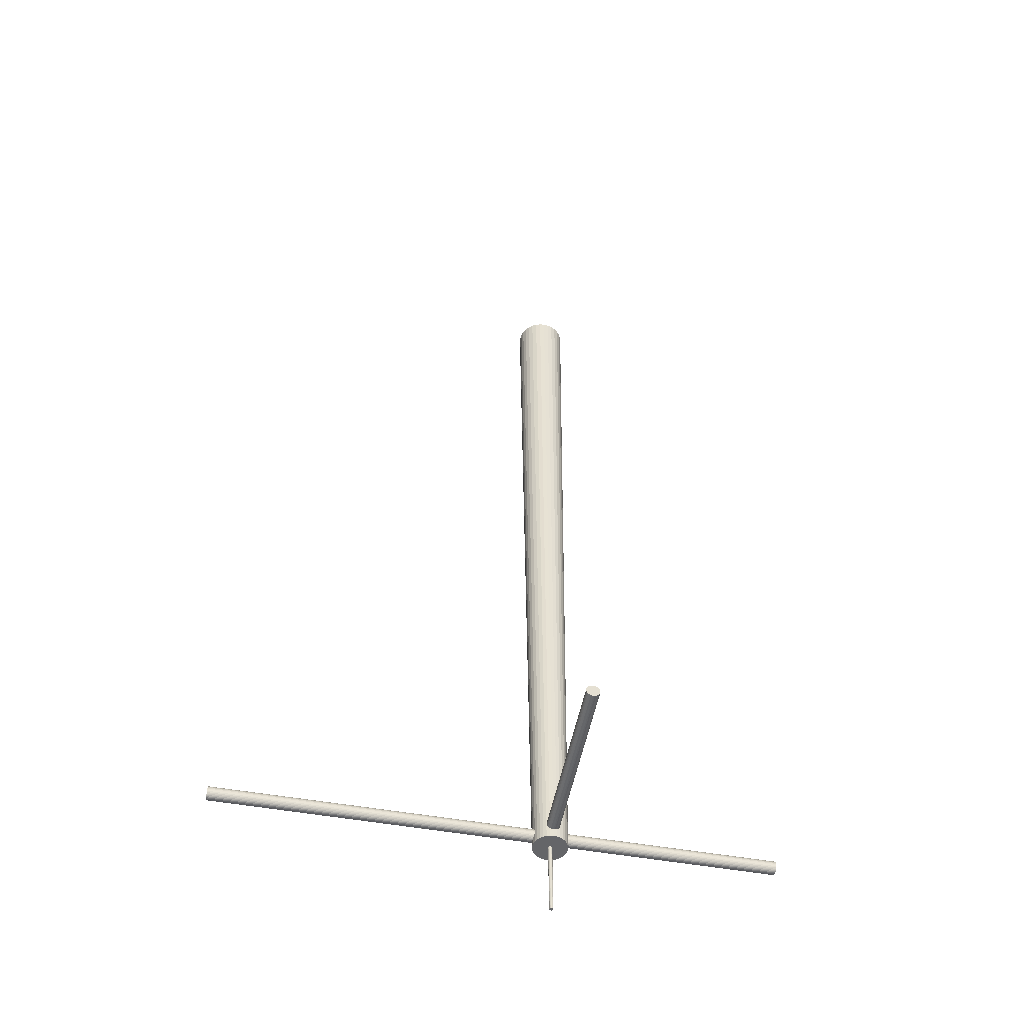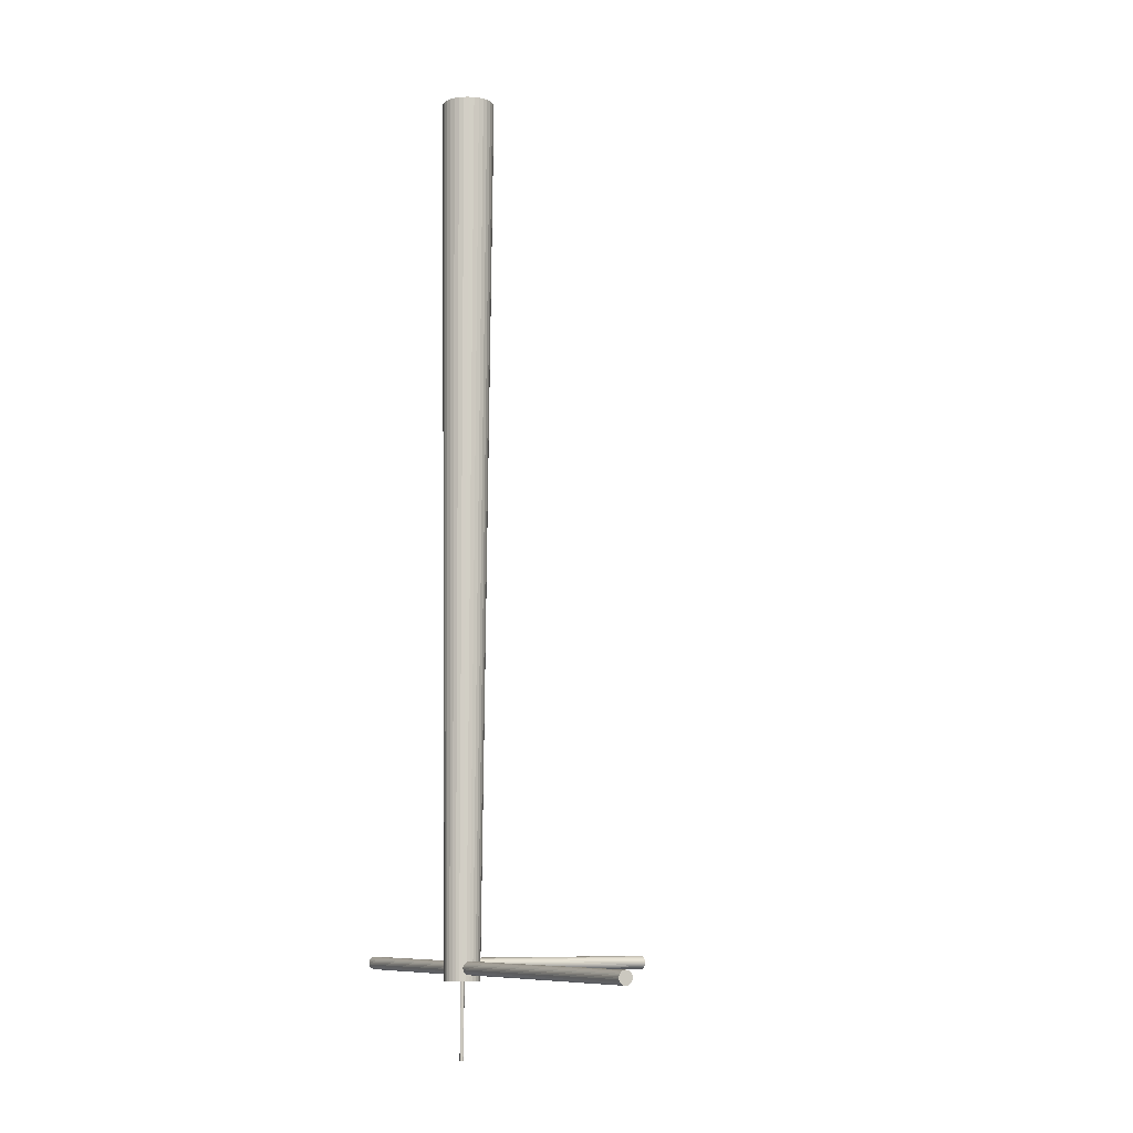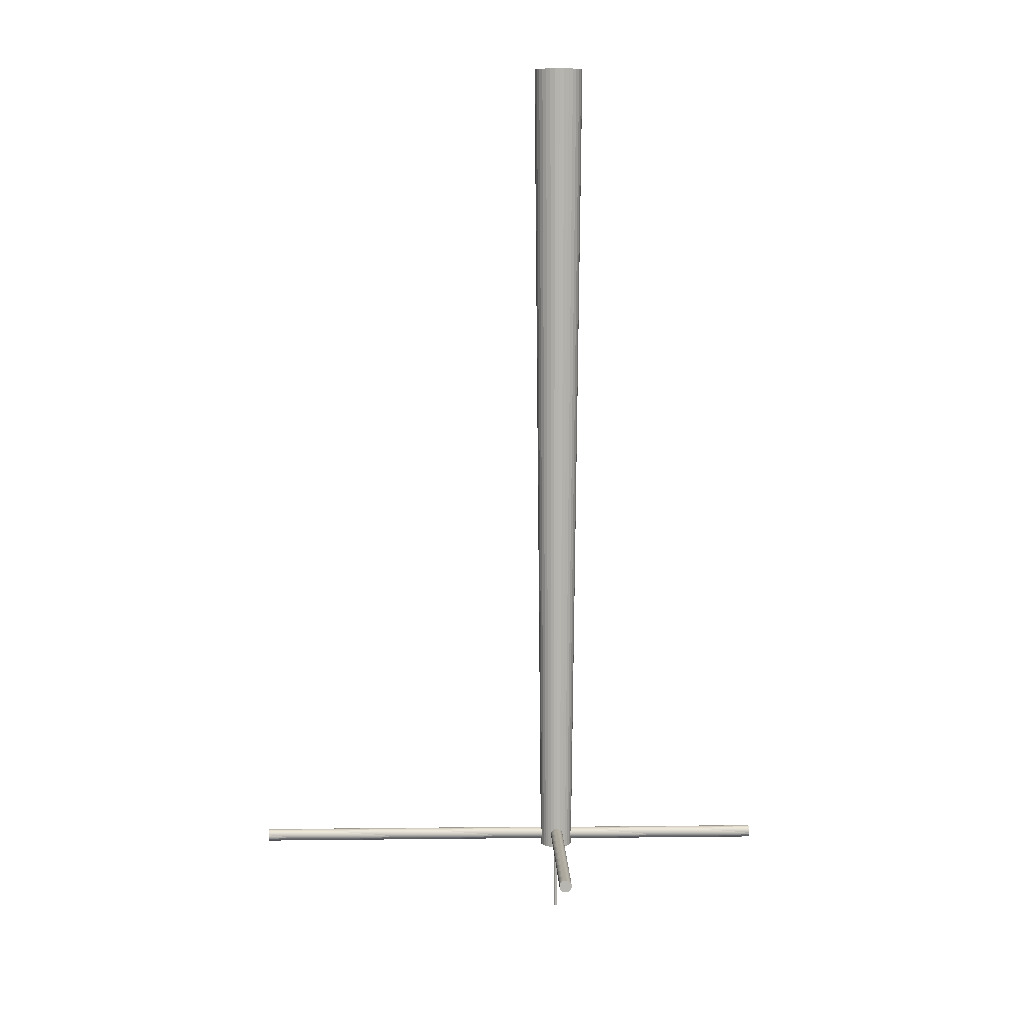
<metadata>
{"format":"obj","ext":"obj","renderer":"f3d","projection":"perspective","resolution":1024,"background":"white","views":[{"elev":-51.6,"azim":169.1,"up":"+Z"},{"elev":-8.7,"azim":63.2,"up":"+Z"},{"elev":8.6,"azim":178.2,"up":"+Z"}]}
</metadata>
<code>
o thin_pointer_abstract
v 0 0.001884 0.0151
v 0 0.02988 0.0151
v -0.000195 0.02988 0.01508
v -0.000195 0.001884 0.01508
v -0.000383 0.02988 0.01502
v -0.000383 0.001884 0.01502
v -0.000556 0.02988 0.01493
v -0.000556 0.001884 0.01493
v -0.000707 0.02988 0.0148
v -0.000707 0.001884 0.0148
v -0.000831 0.02988 0.01465
v -0.000831 0.001884 0.01465
v -0.000924 0.02988 0.01448
v -0.000924 0.001884 0.01448
v -0.000981 0.02988 0.01429
v -0.000981 0.001884 0.01429
v -0.001 0.02988 0.0141
v -0.001 0.001884 0.0141
v -0.000981 0.02988 0.0139
v -0.000981 0.001884 0.0139
v -0.000924 0.02988 0.01371
v -0.000924 0.001884 0.01371
v -0.000831 0.02988 0.01354
v -0.000831 0.001884 0.01354
v -0.000707 0.02988 0.01339
v -0.000707 0.001884 0.01339
v -0.000556 0.02988 0.01327
v -0.000556 0.001884 0.01327
v -0.000383 0.02988 0.01317
v -0.000383 0.001884 0.01317
v -0.000195 0.02988 0.01312
v -0.000195 0.001884 0.01312
v 0 0.02988 0.0131
v 0 0.001884 0.0131
v 0.000195 0.02988 0.01312
v 0.000195 0.001884 0.01312
v 0.000383 0.02988 0.01317
v 0.000383 0.001884 0.01317
v 0.000556 0.02988 0.01327
v 0.000556 0.001884 0.01327
v 0.000707 0.02988 0.01339
v 0.000707 0.001884 0.01339
v 0.000831 0.02988 0.01354
v 0.000831 0.001884 0.01354
v 0.000924 0.02988 0.01371
v 0.000924 0.001884 0.01371
v 0.000981 0.02988 0.0139
v 0.000981 0.001884 0.0139
v 0.001 0.02988 0.0141
v 0.001 0.001884 0.0141
v 0.000981 0.02988 0.01429
v 0.000981 0.001884 0.01429
v 0.000924 0.02988 0.01448
v 0.000924 0.001884 0.01448
v 0.000831 0.02988 0.01465
v 0.000831 0.001884 0.01465
v 0.000707 0.02988 0.0148
v 0.000707 0.001884 0.0148
v 0.000556 0.02988 0.01493
v 0.000556 0.001884 0.01493
v 0.000383 0.02988 0.01502
v 0.000383 0.001884 0.01502
v 0.000195 0.001884 0.01508
v 0.000195 0.02988 0.01508
v 0.05036 -0 0.01467
v 0.002364 -0 0.01467
v 0.002364 -0.000195 0.01465
v 0.05036 -0.000195 0.01465
v 0.002364 -0.000383 0.01459
v 0.05036 -0.000383 0.01459
v 0.002364 -0.000556 0.0145
v 0.05036 -0.000556 0.0145
v 0.002364 -0.000707 0.01438
v 0.05036 -0.000707 0.01438
v 0.002364 -0.000831 0.01422
v 0.05036 -0.000831 0.01422
v 0.002364 -0.000924 0.01405
v 0.05036 -0.000924 0.01405
v 0.002364 -0.000981 0.01386
v 0.05036 -0.000981 0.01386
v 0.002364 -0.001 0.01367
v 0.05036 -0.001 0.01367
v 0.002364 -0.000981 0.01347
v 0.05036 -0.000981 0.01347
v 0.002364 -0.000924 0.01329
v 0.05036 -0.000924 0.01328
v 0.002364 -0.000831 0.01311
v 0.05036 -0.000831 0.01311
v 0.002364 -0.000707 0.01296
v 0.05036 -0.000707 0.01296
v 0.002364 -0.000556 0.01284
v 0.05036 -0.000556 0.01284
v 0.002364 -0.000383 0.01274
v 0.05036 -0.000383 0.01274
v 0.002364 -0.000195 0.01269
v 0.05036 -0.000195 0.01269
v 0.002364 -0 0.01267
v 0.05036 -0 0.01267
v 0.002364 0.000195 0.01269
v 0.05036 0.000195 0.01269
v 0.002364 0.000383 0.01274
v 0.05036 0.000383 0.01274
v 0.002364 0.000556 0.01284
v 0.05036 0.000556 0.01284
v 0.002364 0.000707 0.01296
v 0.05036 0.000707 0.01296
v 0.002364 0.000831 0.01311
v 0.05036 0.000831 0.01311
v 0.002364 0.000924 0.01329
v 0.05036 0.000924 0.01328
v 0.002364 0.000981 0.01347
v 0.05036 0.000981 0.01347
v 0.002364 0.001 0.01367
v 0.05036 0.001 0.01367
v 0.002364 0.000981 0.01386
v 0.05036 0.000981 0.01386
v 0.002364 0.000924 0.01405
v 0.05036 0.000924 0.01405
v 0.002364 0.000831 0.01422
v 0.05036 0.000831 0.01422
v 0.002364 0.000707 0.01438
v 0.05036 0.000707 0.01438
v 0.002364 0.000556 0.0145
v 0.05036 0.000556 0.0145
v 0.002364 0.000383 0.01459
v 0.05036 0.000383 0.01459
v 0.05036 0.000195 0.01465
v 0.002364 0.000195 0.01465
v -0.002054 -0 0.01458
v -0.03405 -0 0.01458
v -0.03405 -0.000195 0.01456
v -0.002054 -0.000195 0.01456
v -0.03405 -0.000383 0.0145
v -0.002054 -0.000383 0.0145
v -0.03405 -0.000556 0.01441
v -0.002054 -0.000556 0.01441
v -0.03405 -0.000707 0.01428
v -0.002054 -0.000707 0.01428
v -0.03405 -0.000831 0.01413
v -0.002054 -0.000831 0.01413
v -0.03405 -0.000924 0.01396
v -0.002054 -0.000924 0.01396
v -0.03405 -0.000981 0.01377
v -0.002054 -0.000981 0.01377
v -0.03405 -0.001 0.01358
v -0.002054 -0.001 0.01358
v -0.03405 -0.000981 0.01338
v -0.002054 -0.000981 0.01338
v -0.03405 -0.000924 0.01319
v -0.002054 -0.000924 0.01319
v -0.03405 -0.000831 0.01302
v -0.002054 -0.000831 0.01302
v -0.03405 -0.000707 0.01287
v -0.002054 -0.000707 0.01287
v -0.03405 -0.000556 0.01275
v -0.002054 -0.000556 0.01274
v -0.03405 -0.000383 0.01265
v -0.002054 -0.000383 0.01265
v -0.03405 -0.000195 0.0126
v -0.002054 -0.000195 0.0126
v -0.03405 -0 0.01258
v -0.002054 -0 0.01258
v -0.03405 0.000195 0.0126
v -0.002054 0.000195 0.0126
v -0.03405 0.000383 0.01265
v -0.002054 0.000383 0.01265
v -0.03405 0.000556 0.01275
v -0.002054 0.000556 0.01274
v -0.03405 0.000707 0.01287
v -0.002054 0.000707 0.01287
v -0.03405 0.000831 0.01302
v -0.002054 0.000831 0.01302
v -0.03405 0.000924 0.01319
v -0.002054 0.000924 0.01319
v -0.03405 0.000981 0.01338
v -0.002054 0.000981 0.01338
v -0.03405 0.001 0.01358
v -0.002054 0.001 0.01358
v -0.03405 0.000981 0.01377
v -0.002054 0.000981 0.01377
v -0.03405 0.000924 0.01396
v -0.002054 0.000924 0.01396
v -0.03405 0.000831 0.01413
v -0.002054 0.000831 0.01413
v -0.03405 0.000707 0.01428
v -0.002054 0.000707 0.01428
v -0.03405 0.000556 0.01441
v -0.002054 0.000556 0.01441
v -0.03405 0.000383 0.0145
v -0.002054 0.000383 0.0145
v -0.002054 0.000195 0.01456
v -0.03405 0.000195 0.01456
v 0 0.003987 0.1453
v 0 0.002644 0.0118
v -0.000516 0.002593 0.0118
v -0.000778 0.003911 0.1453
v -0.001012 0.002443 0.0118
v -0.001526 0.003684 0.1453
v -0.001469 0.002198 0.0118
v -0.002215 0.003315 0.1453
v -0.00187 0.00187 0.0118
v -0.002819 0.00282 0.1453
v -0.002199 0.001469 0.0118
v -0.003315 0.002215 0.1453
v -0.002443 0.001012 0.0118
v -0.003684 0.001526 0.1453
v -0.002593 0.000516 0.0118
v -0.003911 0.000778 0.1453
v -0.002644 -0 0.0118
v -0.003987 -0 0.1453
v -0.002593 -0.000516 0.0118
v -0.003911 -0.000778 0.1453
v -0.002443 -0.001012 0.0118
v -0.003684 -0.001526 0.1453
v -0.002199 -0.001469 0.0118
v -0.003315 -0.002215 0.1453
v -0.00187 -0.00187 0.0118
v -0.002819 -0.00282 0.1453
v -0.001469 -0.002199 0.0118
v -0.002215 -0.003315 0.1453
v -0.001012 -0.002443 0.0118
v -0.001526 -0.003684 0.1453
v -0.000516 -0.002593 0.0118
v -0.000778 -0.003911 0.1453
v 0 -0.002644 0.0118
v 0 -0.003987 0.1453
v 0.000516 -0.002593 0.0118
v 0.000778 -0.003911 0.1453
v 0.001012 -0.002443 0.0118
v 0.001526 -0.003684 0.1453
v 0.001469 -0.002199 0.0118
v 0.002215 -0.003315 0.1453
v 0.00187 -0.00187 0.0118
v 0.00282 -0.00282 0.1453
v 0.002199 -0.001469 0.0118
v 0.003316 -0.002215 0.1453
v 0.002443 -0.001012 0.0118
v 0.003684 -0.001526 0.1453
v 0.002593 -0.000516 0.0118
v 0.003911 -0.000778 0.1453
v 0.002644 -0 0.0118
v 0.003988 -0 0.1453
v 0.002593 0.000516 0.0118
v 0.003911 0.000778 0.1453
v 0.002443 0.001012 0.0118
v 0.003684 0.001526 0.1453
v 0.002199 0.001469 0.0118
v 0.003316 0.002215 0.1453
v 0.00187 0.00187 0.0118
v 0.00282 0.00282 0.1453
v 0.001469 0.002198 0.0118
v 0.002215 0.003315 0.1453
v 0.001012 0.002443 0.0118
v 0.001526 0.003684 0.1453
v 0.000279 0.000187 0.0118
v 0.000238 0.000237 0.0118
v 0.000778 0.003911 0.1453
v 0.000516 0.002593 0.0118
v 0.000336 -0 0.0118
v 0.000329 -6.6e-05 0.0118
v 0.000271 -5.4e-05 0.000283
v 0.000276 -0 0.000283
v -6.6e-05 -0.000329 0.0118
v 0 -0.000336 0.0118
v -0.000187 0.000279 0.0118
v -0.000238 0.000237 0.0118
v 0.00031 -0.000129 0.0118
v 0 0.000336 0.0118
v -6.6e-05 0.000329 0.0118
v -0.00031 -0.000129 0.0118
v -0.000279 -0.000187 0.0118
v 0.000187 0.000279 0.0118
v 0.000129 0.00031 0.0118
v 6.6e-05 -0.000329 0.0118
v 0.000129 -0.00031 0.0118
v -0.000279 0.000187 0.0118
v -0.00031 0.000128 0.0118
v 0.000329 6.5e-05 0.0118
v -0.000238 -0.000238 0.0118
v -0.000187 -0.000279 0.0118
v 6.6e-05 0.000329 0.0118
v 0.000187 -0.000279 0.0118
v 0.000238 -0.000238 0.0118
v -0.000329 6.5e-05 0.0118
v -0.000336 -0 0.0118
v 0.00031 0.000128 0.0118
v -0.000129 -0.00031 0.0118
v -0.000129 0.00031 0.0118
v 0.000279 -0.000187 0.0118
v -0.000329 -6.6e-05 0.0118
v 0.000106 -0.000255 0.000283
v 0.000153 -0.00023 0.000283
v -0.000153 -0.00023 0.000283
v -0.000106 -0.000255 0.000283
v -0.000276 -0 0.000283
v -0.000271 -5.4e-05 0.000283
v -0.000153 0.00023 0.000283
v -0.000195 0.000195 0.000283
v 0.000153 0.00023 0.000283
v 0.000106 0.000255 0.000283
v 0.000271 5.4e-05 0.000283
v 0.000195 -0.000195 0.000283
v -5.4e-05 -0.000271 0.000283
v -0.000255 -0.000106 0.000283
v -0.00023 0.000153 0.000283
v 5.4e-05 0.000271 0.000283
v 0.000255 0.000106 0.000283
v 0.00023 -0.000154 0.000283
v 0 -0.000276 0.000283
v -0.00023 -0.000154 0.000283
v -0.000255 0.000106 0.000283
v 0 0.000276 0.000283
v -5.4e-05 0.000271 0.000283
v 0.00023 0.000153 0.000283
v 0.000255 -0.000106 0.000283
v 5.4e-05 -0.000271 0.000283
v -0.000195 -0.000195 0.000283
v -0.000271 5.4e-05 0.000283
v -0.000106 0.000255 0.000283
v 0.000195 0.000195 0.000283
f 1 2 4
f 4 3 6
f 6 5 8
f 8 7 10
f 10 9 12
f 12 11 14
f 14 13 16
f 16 15 18
f 18 17 20
f 20 19 22
f 22 21 24
f 24 23 26
f 26 25 28
f 28 27 30
f 30 29 32
f 32 31 34
f 34 33 35
f 36 35 37
f 38 37 39
f 40 39 41
f 42 41 43
f 44 43 45
f 46 45 47
f 48 47 49
f 50 49 51
f 52 51 53
f 54 53 55
f 56 55 57
f 58 57 59
f 60 59 61
f 2 1 63
f 62 61 64
f 65 66 67
f 68 67 69
f 70 69 71
f 72 71 73
f 74 73 75
f 76 75 77
f 78 77 79
f 80 79 81
f 82 81 84
f 84 83 86
f 86 85 88
f 88 87 90
f 90 89 92
f 92 91 94
f 94 93 96
f 96 95 98
f 98 97 100
f 100 99 102
f 102 101 104
f 104 103 106
f 106 105 108
f 108 107 110
f 110 109 112
f 112 111 114
f 114 113 115
f 116 115 117
f 118 117 119
f 120 119 121
f 122 121 123
f 124 123 125
f 127 128 66
f 126 125 128
f 129 130 131
f 132 131 133
f 134 133 135
f 136 135 137
f 138 137 139
f 140 139 141
f 142 141 143
f 144 143 145
f 146 145 148
f 148 147 150
f 150 149 152
f 152 151 154
f 154 153 156
f 156 155 158
f 158 157 160
f 160 159 162
f 162 161 164
f 164 163 166
f 166 165 168
f 168 167 170
f 170 169 172
f 172 171 174
f 174 173 176
f 176 175 178
f 178 177 179
f 180 179 181
f 182 181 183
f 184 183 185
f 186 185 187
f 188 187 189
f 191 192 130
f 190 189 192
f 193 194 196
f 196 195 198
f 198 197 200
f 200 199 202
f 202 201 204
f 204 203 206
f 206 205 208
f 208 207 210
f 210 209 212
f 212 211 214
f 214 213 216
f 216 215 218
f 218 217 220
f 220 219 222
f 222 221 224
f 224 223 226
f 226 225 227
f 228 227 229
f 230 229 231
f 232 231 233
f 234 233 235
f 236 235 237
f 238 237 239
f 240 239 241
f 242 241 243
f 244 243 245
f 246 245 247
f 248 247 249
f 250 249 251
f 252 251 253
f 249 247 256
f 257 258 194
f 254 253 258
f 259 260 261
f 225 223 264
f 201 199 266
f 239 237 267
f 195 194 268
f 215 213 271
f 253 251 273
f 229 227 275
f 205 203 276
f 243 241 259
f 219 217 279
f 194 258 268
f 233 231 283
f 209 207 285
f 247 245 255
f 223 221 287
f 199 197 288
f 237 235 289
f 213 211 270
f 251 249 256
f 227 225 264
f 203 201 266
f 241 239 259
f 217 215 279
f 258 253 273
f 231 229 282
f 207 205 277
f 245 243 286
f 221 219 280
f 197 195 288
f 235 233 283
f 211 209 285
f 282 275 292
f 287 280 294
f 290 285 296
f 266 265 297
f 273 272 299
f 278 259 262
f 283 282 302
f 263 287 303
f 270 290 304
f 276 266 305
f 281 273 300
f 286 278 301
f 289 283 302
f 264 263 309
f 271 270 310
f 277 276 311
f 269 268 313
f 268 281 306
f 255 286 307
f 267 289 308
f 274 264 309
f 279 271 317
f 284 277 311
f 288 269 319
f 256 255 314
f 260 267 315
f 275 274 316
f 280 279 293
f 285 284 295
f 265 288 319
f 272 256 320
f 17 15 19
f 97 95 99
f 82 84 80
f 196 198 193
f 303 316 309
f 186 188 184
f 143 141 145
f 14 16 12
f 2 3 4
f 3 5 6
f 5 7 8
f 7 9 10
f 9 11 12
f 11 13 14
f 13 15 16
f 15 17 18
f 17 19 20
f 19 21 22
f 21 23 24
f 23 25 26
f 25 27 28
f 27 29 30
f 29 31 32
f 31 33 34
f 36 34 35
f 38 36 37
f 40 38 39
f 42 40 41
f 44 42 43
f 46 44 45
f 48 46 47
f 50 48 49
f 52 50 51
f 54 52 53
f 56 54 55
f 58 56 57
f 60 58 59
f 62 60 61
f 64 2 63
f 63 62 64
f 68 65 67
f 70 68 69
f 72 70 71
f 74 72 73
f 76 74 75
f 78 76 77
f 80 78 79
f 82 80 81
f 81 83 84
f 83 85 86
f 85 87 88
f 87 89 90
f 89 91 92
f 91 93 94
f 93 95 96
f 95 97 98
f 97 99 100
f 99 101 102
f 101 103 104
f 103 105 106
f 105 107 108
f 107 109 110
f 109 111 112
f 111 113 114
f 116 114 115
f 118 116 117
f 120 118 119
f 122 120 121
f 124 122 123
f 126 124 125
f 65 127 66
f 127 126 128
f 132 129 131
f 134 132 133
f 136 134 135
f 138 136 137
f 140 138 139
f 142 140 141
f 144 142 143
f 146 144 145
f 145 147 148
f 147 149 150
f 149 151 152
f 151 153 154
f 153 155 156
f 155 157 158
f 157 159 160
f 159 161 162
f 161 163 164
f 163 165 166
f 165 167 168
f 167 169 170
f 169 171 172
f 171 173 174
f 173 175 176
f 175 177 178
f 180 178 179
f 182 180 181
f 184 182 183
f 186 184 185
f 188 186 187
f 190 188 189
f 129 191 130
f 191 190 192
f 194 195 196
f 195 197 198
f 197 199 200
f 199 201 202
f 201 203 204
f 203 205 206
f 205 207 208
f 207 209 210
f 209 211 212
f 211 213 214
f 213 215 216
f 215 217 218
f 217 219 220
f 219 221 222
f 221 223 224
f 223 225 226
f 228 226 227
f 230 228 229
f 232 230 231
f 234 232 233
f 236 234 235
f 238 236 237
f 240 238 239
f 242 240 241
f 244 242 243
f 246 244 245
f 248 246 247
f 250 248 249
f 252 250 251
f 254 252 253
f 247 255 256
f 193 257 194
f 257 254 258
f 262 259 261
f 223 263 264
f 199 265 266
f 260 239 267
f 269 195 268
f 213 270 271
f 251 272 273
f 227 274 275
f 277 205 276
f 278 243 259
f 280 219 279
f 258 281 268
f 231 282 283
f 207 284 285
f 245 286 255
f 263 223 287
f 265 199 288
f 267 237 289
f 211 290 270
f 272 251 256
f 274 227 264
f 276 203 266
f 239 260 259
f 215 271 279
f 281 258 273
f 229 275 282
f 284 207 277
f 243 278 286
f 287 221 280
f 195 269 288
f 289 235 283
f 290 211 285
f 275 291 292
f 280 293 294
f 285 295 296
f 298 266 297
f 300 273 299
f 301 278 262
f 282 292 302
f 287 294 303
f 290 296 304
f 266 298 305
f 306 281 300
f 307 286 301
f 308 289 302
f 263 303 309
f 270 304 310
f 276 305 311
f 268 312 313
f 312 268 306
f 314 255 307
f 315 267 308
f 316 274 309
f 271 310 317
f 318 284 311
f 269 313 319
f 320 256 314
f 261 260 315
f 291 275 316
f 279 317 293
f 284 318 295
f 297 265 319
f 299 272 320
f 15 13 19
f 13 11 19
f 11 9 19
f 9 7 19
f 7 5 19
f 5 3 19
f 3 2 19
f 2 64 19
f 64 61 19
f 61 59 19
f 59 57 19
f 57 55 19
f 55 53 19
f 53 51 19
f 51 49 19
f 49 47 19
f 47 45 19
f 45 43 19
f 43 41 19
f 41 39 19
f 39 37 19
f 37 35 19
f 35 33 19
f 33 31 19
f 31 29 19
f 29 27 19
f 27 25 19
f 25 23 21
f 19 25 21
f 95 93 99
f 93 91 99
f 91 89 99
f 89 87 99
f 87 85 99
f 85 83 99
f 83 81 99
f 81 79 99
f 79 77 99
f 77 75 99
f 75 73 99
f 73 71 69
f 99 73 69
f 121 125 123
f 115 119 117
f 101 99 103
f 99 69 103
f 103 107 105
f 103 69 107
f 109 113 111
f 107 113 109
f 107 69 113
f 121 128 125
f 113 119 115
f 121 66 128
f 113 69 119
f 69 67 66
f 119 69 121
f 69 66 121
f 84 86 80
f 86 88 80
f 88 90 80
f 90 92 80
f 92 94 80
f 94 96 80
f 96 98 80
f 98 100 80
f 100 102 80
f 102 104 80
f 104 106 80
f 106 108 80
f 108 110 80
f 110 112 80
f 112 114 80
f 114 116 80
f 116 118 80
f 118 120 80
f 120 122 80
f 122 124 80
f 124 126 80
f 126 127 80
f 127 65 80
f 65 68 80
f 68 70 80
f 70 72 80
f 72 74 80
f 74 76 78
f 80 74 78
f 198 200 193
f 200 202 193
f 202 204 193
f 204 206 193
f 206 208 193
f 208 210 193
f 210 212 193
f 212 214 193
f 214 216 193
f 216 218 193
f 218 220 193
f 220 222 193
f 222 224 193
f 224 226 193
f 226 228 193
f 228 230 193
f 230 232 193
f 232 234 193
f 234 236 193
f 236 238 193
f 238 240 193
f 240 242 193
f 242 244 193
f 244 246 193
f 246 248 193
f 248 250 193
f 250 252 193
f 252 254 257
f 193 252 257
f 306 313 312
f 292 291 302
f 291 316 302
f 316 303 302
f 303 294 293
f 302 303 308
f 303 293 317
f 308 303 315
f 303 317 310
f 315 303 261
f 303 310 304
f 261 303 262
f 303 304 262
f 304 296 262
f 296 295 262
f 295 318 262
f 262 318 301
f 318 311 301
f 301 311 307
f 311 305 307
f 305 298 307
f 298 297 307
f 297 319 307
f 319 313 307
f 313 306 307
f 306 300 299
f 307 306 314
f 306 299 320
f 314 306 320
f 188 190 184
f 190 191 184
f 191 129 184
f 129 132 184
f 132 134 184
f 134 136 184
f 136 138 184
f 138 140 184
f 140 142 184
f 142 144 184
f 144 146 184
f 146 148 184
f 148 150 184
f 150 152 184
f 152 154 184
f 154 156 184
f 156 158 184
f 158 160 184
f 160 162 184
f 162 164 184
f 164 166 184
f 166 168 184
f 168 170 184
f 170 172 184
f 172 174 184
f 174 176 184
f 176 178 184
f 178 180 182
f 184 178 182
f 141 139 145
f 139 137 145
f 137 135 145
f 135 133 145
f 133 131 145
f 131 130 145
f 130 192 145
f 192 189 145
f 189 187 145
f 187 185 145
f 185 183 145
f 183 181 179
f 145 183 179
f 163 167 165
f 155 159 157
f 149 147 151
f 171 175 173
f 147 145 151
f 145 179 151
f 177 175 171
f 155 161 159
f 161 167 163
f 155 167 161
f 179 177 151
f 177 171 151
f 171 169 167
f 151 171 167
f 153 151 167
f 155 153 167
f 16 18 12
f 18 20 12
f 20 22 12
f 52 48 50
f 54 48 52
f 22 24 12
f 24 26 12
f 26 28 12
f 28 30 12
f 30 32 12
f 42 38 40
f 44 38 42
f 46 38 44
f 48 38 46
f 32 34 12
f 34 36 12
f 36 38 12
f 38 48 12
f 48 54 12
f 54 56 12
f 56 58 12
f 58 60 12
f 60 62 12
f 62 63 12
f 63 1 12
f 1 4 12
f 4 6 12
f 6 8 12
f 8 10 12

</code>
